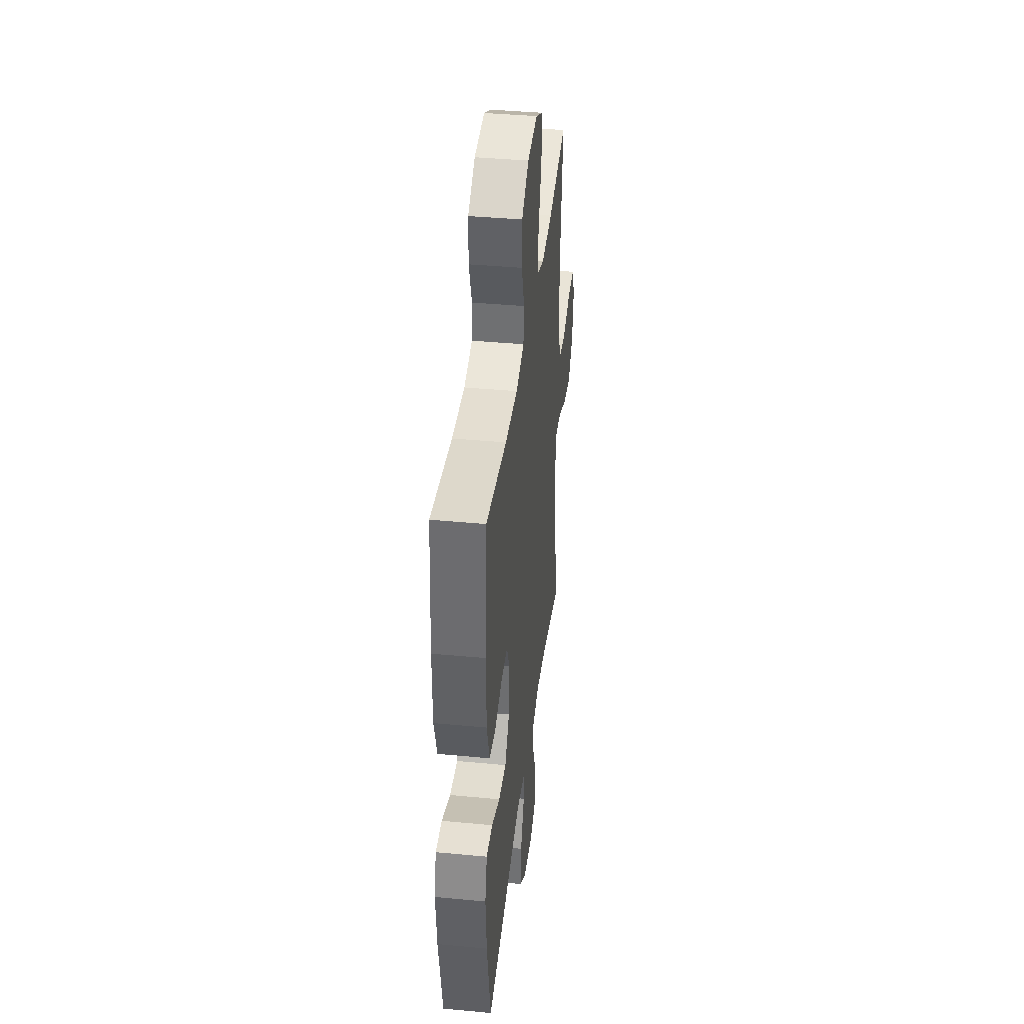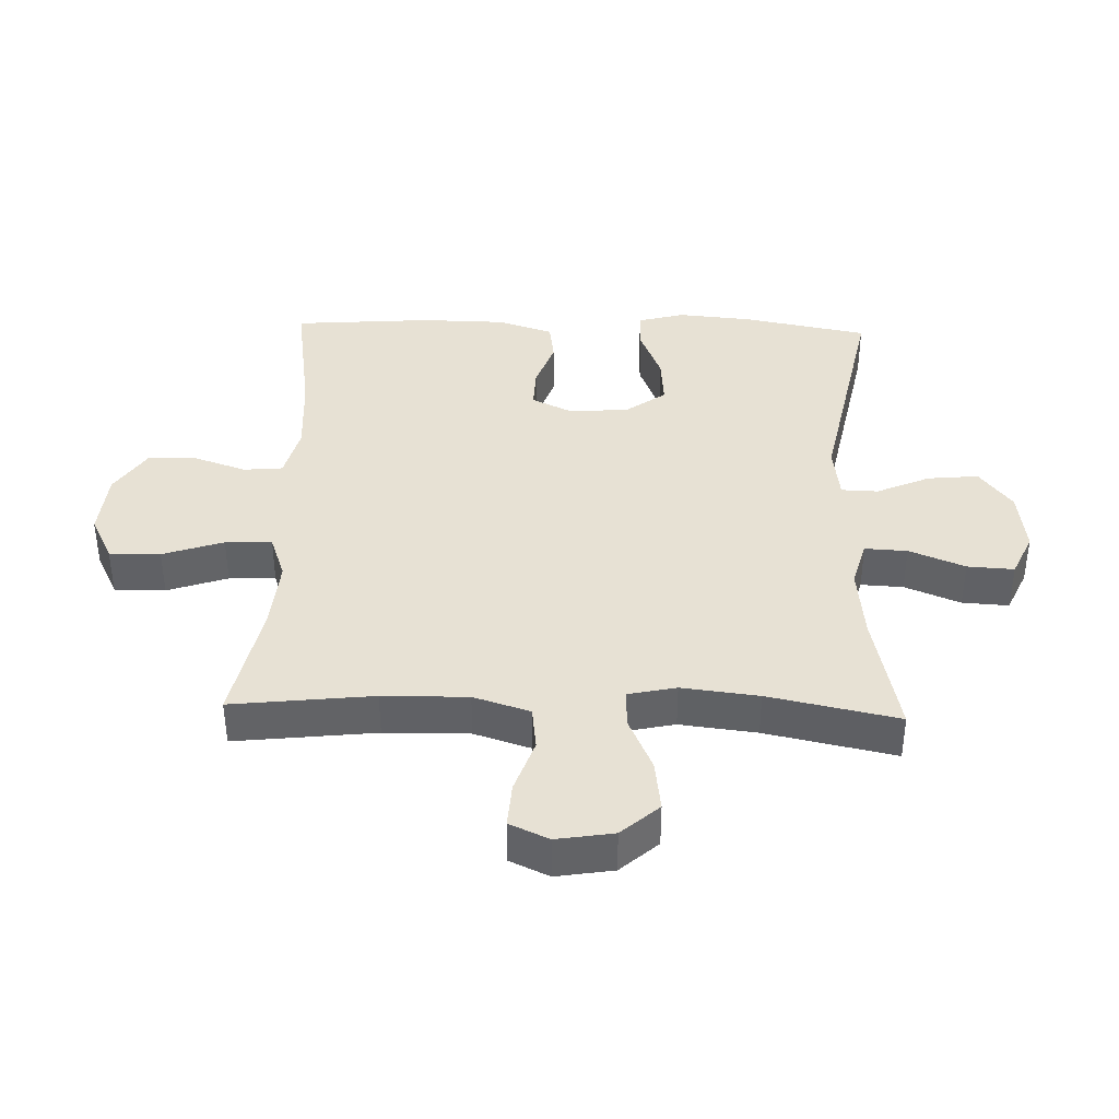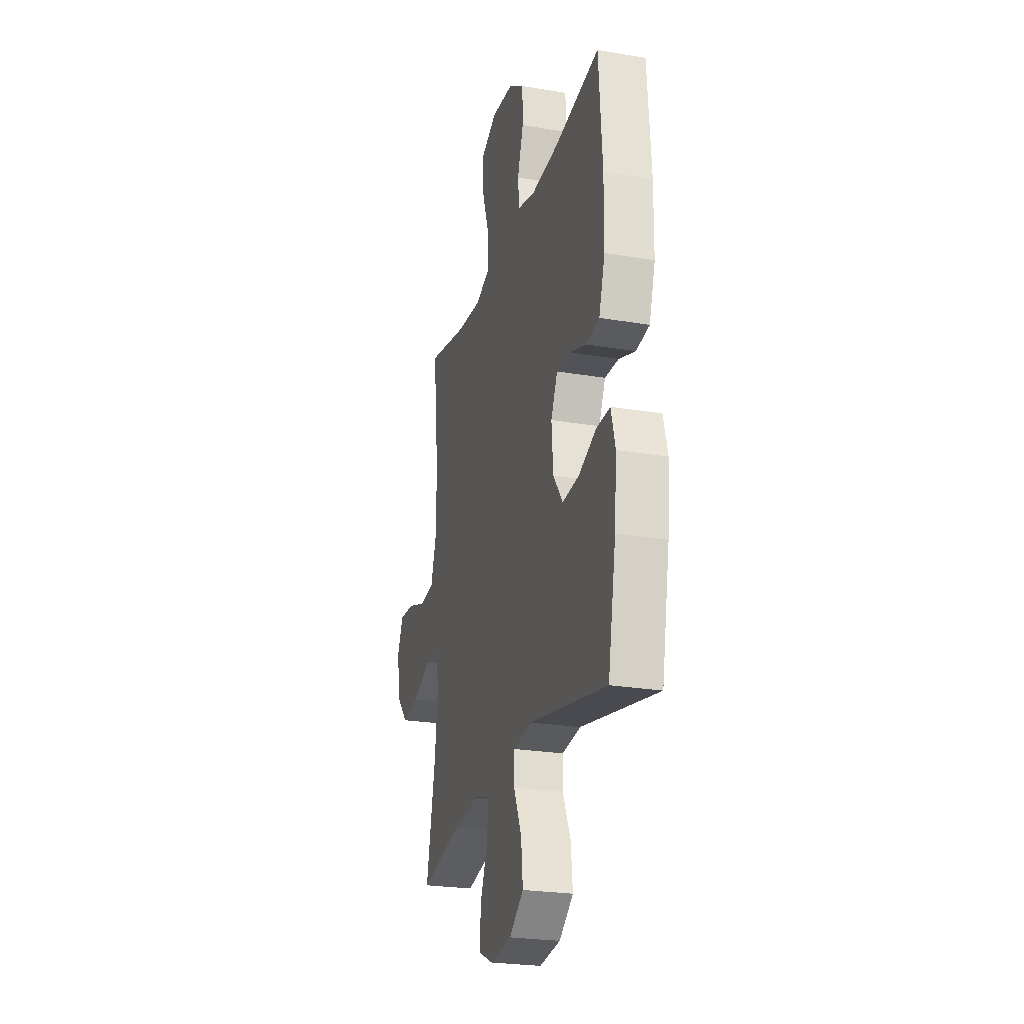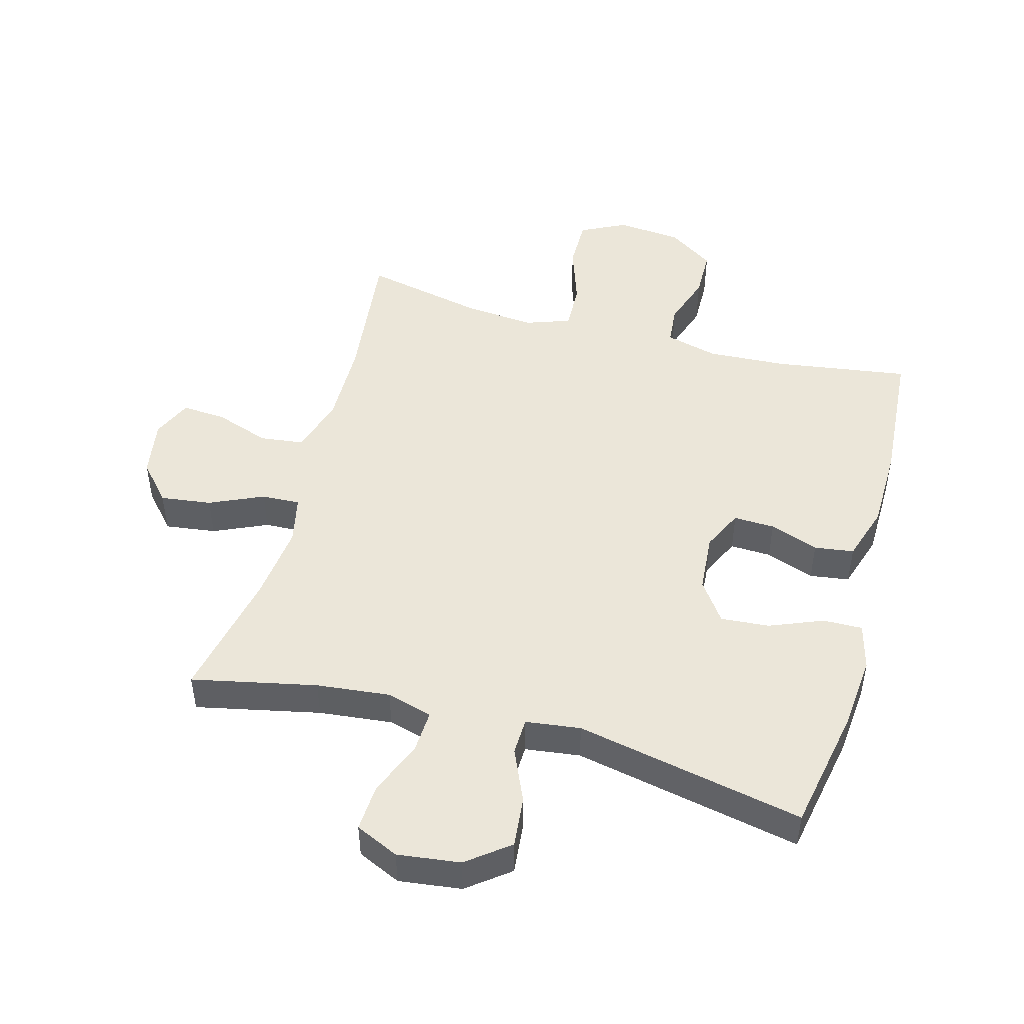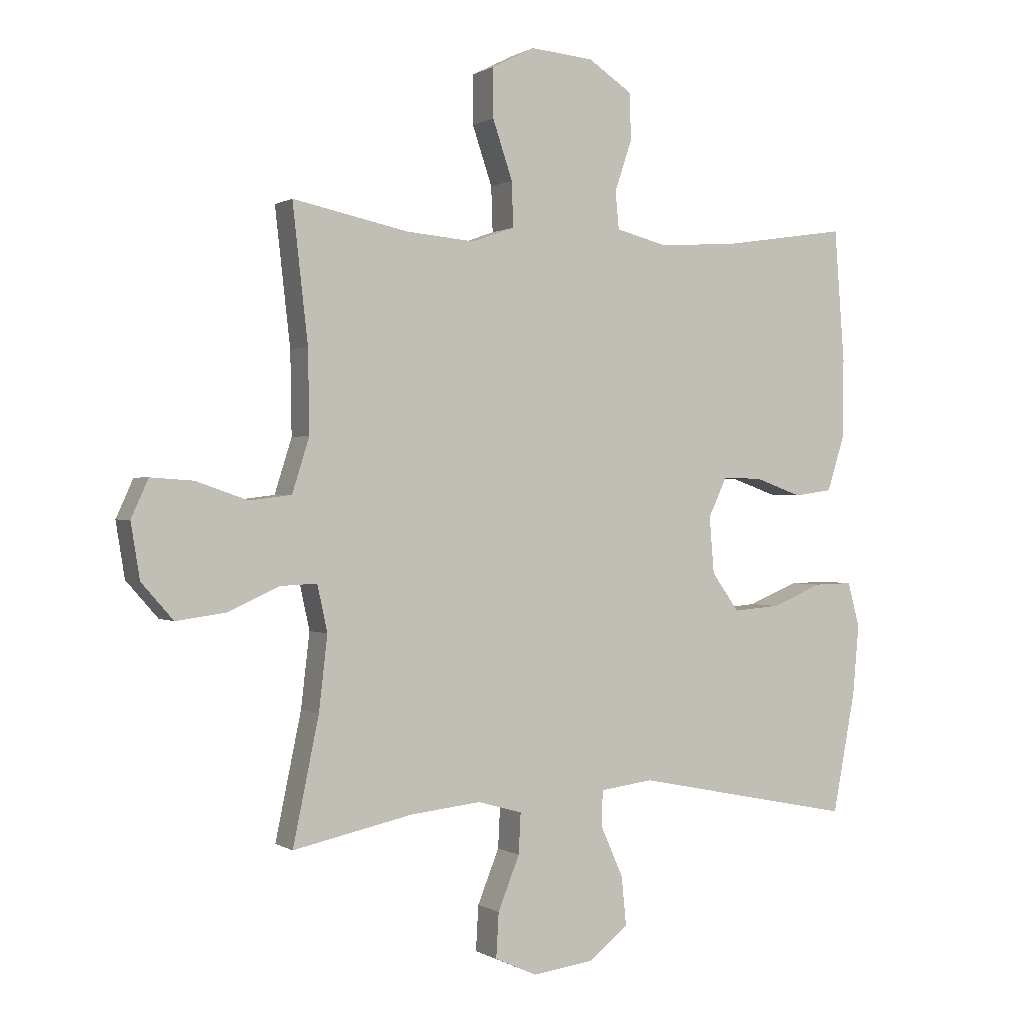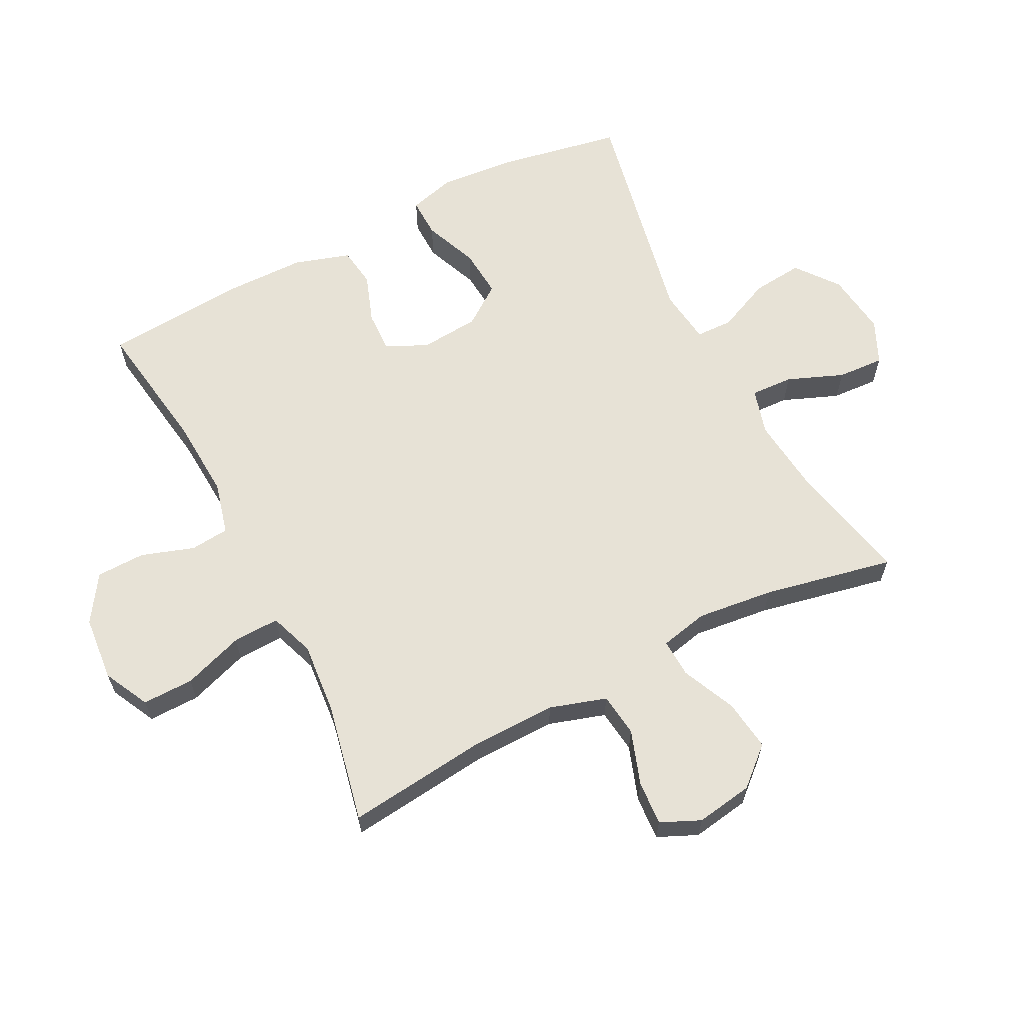
<metadata>
{"format":"obj","ext":"obj","renderer":"f3d","projection":"perspective","resolution":1024,"background":"white","views":[{"elev":39.7,"azim":-83.3,"up":"+Z"},{"elev":39.5,"azim":91.8,"up":"+Y"},{"elev":-24.5,"azim":-105.6,"up":"+Z"},{"elev":48.5,"azim":-164.6,"up":"+Y"},{"elev":0.4,"azim":153.4,"up":"+Z"},{"elev":63.3,"azim":62.8,"up":"+Y"}]}
</metadata>
<code>
o path5158
v -0.1613 0.0375 -0.4375
v -0.07259 0.0375 -0.449
v -0.07076 0.0375 -0.5081
v -0.1083 0.0375 -0.5935
v -0.1165 0.0375 -0.6754
v -0.04882 0.0375 -0.7278
v 0.05235 0.0375 -0.7409
v 0.1223 0.0375 -0.7093
v 0.118 0.0375 -0.6341
v 0.08195 0.0375 -0.5445
v 0.07849 0.0375 -0.4763
v 0.1524 0.0375 -0.4554
v 0.2709 0.0375 -0.4682
v 0.4714 0.0375 -0.5113
v 0.4281 0.0375 -0.3024
v 0.4138 0.0375 -0.1788
v 0.4306 0.0375 -0.1012
v 0.4924 0.0375 -0.1041
v 0.5789 0.0375 -0.143
v 0.6612 0.0375 -0.1539
v 0.7144 0.0375 -0.09356
v 0.7293 0.0375 -0.001465
v 0.7006 0.0375 0.062
v 0.6294 0.0375 0.05716
v 0.5422 0.0375 0.02714
v 0.4722 0.0375 0.03577
v 0.4436 0.0375 0.1267
v 0.4457 0.0375 0.2634
v 0.4714 0.0375 0.4906
v 0.2779 0.0375 0.4499
v 0.1635 0.0375 0.4399
v 0.09191 0.0375 0.4655
v 0.09448 0.0375 0.5406
v 0.1275 0.0375 0.6381
v 0.1283 0.0375 0.7203
v 0.05527 0.0375 0.7569
v -0.04964 0.0375 0.7473
v -0.1236 0.0375 0.6981
v -0.1249 0.0375 0.6195
v -0.09647 0.0375 0.5352
v -0.1023 0.0375 0.4725
v -0.1868 0.0375 0.4509
v -0.3155 0.0375 0.4584
v -0.5303 0.0375 0.4906
v -0.5472 0.0375 0.2679
v -0.5453 0.0375 0.1337
v -0.5169 0.0375 0.04411
v -0.4534 0.0375 0.0349
v -0.3748 0.0375 0.06286
v -0.3085 0.0375 0.06509
v -0.2774 0.0375 -0.000862
v -0.2852 0.0375 -0.0957
v -0.331 0.0375 -0.1597
v -0.4093 0.0375 -0.1534
v -0.4951 0.0375 -0.1185
v -0.5587 0.0375 -0.117
v -0.5788 0.0375 -0.1921
v -0.5682 0.0375 -0.3109
v -0.5303 0.0375 -0.5113
v -0.1613 -0.0375 -0.4375
v -0.07259 -0.0375 -0.449
v -0.07076 -0.0375 -0.5081
v -0.1083 -0.0375 -0.5935
v -0.1165 -0.0375 -0.6754
v -0.04882 -0.0375 -0.7278
v 0.05235 -0.0375 -0.7409
v 0.1223 -0.0375 -0.7093
v 0.118 -0.0375 -0.6341
v 0.08195 -0.0375 -0.5445
v 0.07849 -0.0375 -0.4763
v 0.1524 -0.0375 -0.4554
v 0.2709 -0.0375 -0.4682
v 0.4714 -0.0375 -0.5113
v 0.4281 -0.0375 -0.3024
v 0.4138 -0.0375 -0.1788
v 0.4306 -0.0375 -0.1012
v 0.4924 -0.0375 -0.1041
v 0.5789 -0.0375 -0.143
v 0.6612 -0.0375 -0.1539
v 0.7144 -0.0375 -0.09356
v 0.7293 -0.0375 -0.001465
v 0.7006 -0.0375 0.062
v 0.6294 -0.0375 0.05716
v 0.5422 -0.0375 0.02714
v 0.4722 -0.0375 0.03577
v 0.4436 -0.0375 0.1267
v 0.4457 -0.0375 0.2634
v 0.4714 -0.0375 0.4906
v 0.2779 -0.0375 0.4499
v 0.1635 -0.0375 0.4399
v 0.09191 -0.0375 0.4655
v 0.09448 -0.0375 0.5406
v 0.1275 -0.0375 0.6381
v 0.1283 -0.0375 0.7203
v 0.05527 -0.0375 0.7569
v -0.04964 -0.0375 0.7473
v -0.1236 -0.0375 0.6981
v -0.1249 -0.0375 0.6195
v -0.09647 -0.0375 0.5352
v -0.1023 -0.0375 0.4725
v -0.1868 -0.0375 0.4509
v -0.3155 -0.0375 0.4584
v -0.5303 -0.0375 0.4906
v -0.5472 -0.0375 0.2679
v -0.5453 -0.0375 0.1337
v -0.5169 -0.0375 0.04411
v -0.4534 -0.0375 0.0349
v -0.3748 -0.0375 0.06286
v -0.3085 -0.0375 0.06509
v -0.2774 -0.0375 -0.000862
v -0.2852 -0.0375 -0.0957
v -0.331 -0.0375 -0.1597
v -0.4093 -0.0375 -0.1534
v -0.4951 -0.0375 -0.1185
v -0.5587 -0.0375 -0.117
v -0.5788 -0.0375 -0.1921
v -0.5682 -0.0375 -0.3109
v -0.5303 -0.0375 -0.5113
v 0.7144 0.0375 -0.09356
v 0.7293 0.0375 -0.001465
v 0.7006 0.0375 0.062
v 0.7006 0.0375 0.062
v 0.6612 0.0375 -0.1539
v 0.6294 0.0375 0.05716
v 0.5789 0.0375 -0.143
v 0.5422 0.0375 0.02714
v 0.4924 0.0375 -0.1041
v 0.4722 0.0375 0.03577
v 0.4722 0.0375 0.03577
v 0.4306 0.0375 -0.1012
v 0.4306 0.0375 -0.1012
v 0.4436 0.0375 0.1267
v 0.4457 0.0375 0.2634
v 0.4714 0.0375 0.4906
v 0.4714 0.0375 0.4906
v 0.4714 0.0375 -0.5113
v 0.4714 0.0375 -0.5113
v 0.4281 0.0375 -0.3024
v 0.4138 0.0375 -0.1788
v 0.2779 0.0375 0.4499
v 0.2709 0.0375 -0.4682
v 0.1635 0.0375 0.4399
v 0.1524 0.0375 -0.4554
v 0.09191 0.0375 0.4655
v 0.09191 0.0375 0.4655
v 0.07849 0.0375 -0.4763
v 0.07849 0.0375 -0.4763
v 0.1275 0.0375 0.6381
v 0.1283 0.0375 0.7203
v 0.1283 0.0375 0.7203
v 0.05527 0.0375 0.7569
v 0.09448 0.0375 0.5406
v 0.05235 0.0375 -0.7409
v 0.1223 0.0375 -0.7093
v 0.1223 0.0375 -0.7093
v 0.118 0.0375 -0.6341
v 0.08195 0.0375 -0.5445
v -0.04964 0.0375 0.7473
v -0.04882 0.0375 -0.7278
v -0.1165 0.0375 -0.6754
v -0.1236 0.0375 0.6981
v -0.1083 0.0375 -0.5935
v -0.07076 0.0375 -0.5081
v -0.07259 0.0375 -0.449
v -0.07259 0.0375 -0.449
v -0.1613 0.0375 -0.4375
v -0.09647 0.0375 0.5352
v -0.1023 0.0375 0.4725
v -0.1023 0.0375 0.4725
v -0.1249 0.0375 0.6195
v -0.1868 0.0375 0.4509
v -0.3155 0.0375 0.4584
v -0.2774 0.0375 -0.000862
v -0.2852 0.0375 -0.0957
v -0.3085 0.0375 0.06509
v -0.3085 0.0375 0.06509
v -0.331 0.0375 -0.1597
v -0.3748 0.0375 0.06286
v -0.4093 0.0375 -0.1534
v -0.4534 0.0375 0.0349
v -0.4951 0.0375 -0.1185
v -0.5169 0.0375 0.04411
v -0.5169 0.0375 0.04411
v -0.5587 0.0375 -0.117
v -0.5587 0.0375 -0.117
v -0.5303 0.0375 -0.5113
v -0.5303 0.0375 -0.5113
v -0.5303 0.0375 0.4906
v -0.5303 0.0375 0.4906
v -0.5453 0.0375 0.1337
v -0.5472 0.0375 0.2679
v -0.5682 0.0375 -0.3109
v -0.5788 0.0375 -0.1921
v 0.7144 -0.0375 -0.09356
v 0.7293 -0.0375 -0.001465
v 0.7006 -0.0375 0.062
v 0.7006 -0.0375 0.062
v 0.6612 -0.0375 -0.1539
v 0.6294 -0.0375 0.05716
v 0.5789 -0.0375 -0.143
v 0.5422 -0.0375 0.02714
v 0.4924 -0.0375 -0.1041
v 0.4722 -0.0375 0.03577
v 0.4722 -0.0375 0.03577
v 0.4306 -0.0375 -0.1012
v 0.4306 -0.0375 -0.1012
v 0.4436 -0.0375 0.1267
v 0.4457 -0.0375 0.2634
v 0.4714 -0.0375 0.4906
v 0.4714 -0.0375 0.4906
v 0.4714 -0.0375 -0.5113
v 0.4714 -0.0375 -0.5113
v 0.4281 -0.0375 -0.3024
v 0.4138 -0.0375 -0.1788
v 0.2779 -0.0375 0.4499
v 0.2709 -0.0375 -0.4682
v 0.1635 -0.0375 0.4399
v 0.1524 -0.0375 -0.4554
v 0.09191 -0.0375 0.4655
v 0.09191 -0.0375 0.4655
v 0.07849 -0.0375 -0.4763
v 0.07849 -0.0375 -0.4763
v 0.1275 -0.0375 0.6381
v 0.1283 -0.0375 0.7203
v 0.1283 -0.0375 0.7203
v 0.05527 -0.0375 0.7569
v 0.09448 -0.0375 0.5406
v 0.05235 -0.0375 -0.7409
v 0.1223 -0.0375 -0.7093
v 0.1223 -0.0375 -0.7093
v 0.118 -0.0375 -0.6341
v 0.08195 -0.0375 -0.5445
v -0.04964 -0.0375 0.7473
v -0.04882 -0.0375 -0.7278
v -0.1165 -0.0375 -0.6754
v -0.1236 -0.0375 0.6981
v -0.1083 -0.0375 -0.5935
v -0.07076 -0.0375 -0.5081
v -0.07259 -0.0375 -0.449
v -0.07259 -0.0375 -0.449
v -0.1613 -0.0375 -0.4375
v -0.09647 -0.0375 0.5352
v -0.1023 -0.0375 0.4725
v -0.1023 -0.0375 0.4725
v -0.1249 -0.0375 0.6195
v -0.1868 -0.0375 0.4509
v -0.3155 -0.0375 0.4584
v -0.2774 -0.0375 -0.000862
v -0.2852 -0.0375 -0.0957
v -0.3085 -0.0375 0.06509
v -0.3085 -0.0375 0.06509
v -0.331 -0.0375 -0.1597
v -0.3748 -0.0375 0.06286
v -0.4093 -0.0375 -0.1534
v -0.4534 -0.0375 0.0349
v -0.4951 -0.0375 -0.1185
v -0.5169 -0.0375 0.04411
v -0.5169 -0.0375 0.04411
v -0.5587 -0.0375 -0.117
v -0.5587 -0.0375 -0.117
v -0.5303 -0.0375 -0.5113
v -0.5303 -0.0375 -0.5113
v -0.5303 -0.0375 0.4906
v -0.5303 -0.0375 0.4906
v -0.5453 -0.0375 0.1337
v -0.5472 -0.0375 0.2679
v -0.5682 -0.0375 -0.3109
v -0.5788 -0.0375 -0.1921
f 218 249 239
f 223 233 245
f 243 250 219
f 252 241 249
f 226 233 223
f 234 228 231
f 267 254 268
f 217 248 207
f 199 194 195
f 213 216 211
f 241 252 267
f 268 256 259
f 194 200 198
f 219 248 217
f 208 217 207
f 250 248 219
f 253 265 255
f 247 250 246
f 205 248 214
f 207 248 205
f 223 245 227
f 218 216 213
f 203 205 202
f 201 200 199
f 231 228 229
f 243 219 242
f 242 227 245
f 234 237 235
f 249 241 239
f 234 232 237
f 265 253 266
f 241 267 261
f 257 255 265
f 238 221 239
f 266 253 250
f 237 232 238
f 221 238 232
f 248 249 214
f 214 249 218
f 266 247 263
f 224 226 223
f 236 245 233
f 246 250 243
f 218 239 221
f 200 201 202
f 266 250 247
f 200 194 199
f 214 218 213
f 203 202 201
f 207 205 203
f 227 242 219
f 215 217 208
f 199 195 196
f 232 234 231
f 268 254 256
f 215 208 209
f 254 267 252
f 21 22 81 80
f 22 122 197 81
f 20 21 80 79
f 23 24 83 82
f 19 20 79 78
f 24 25 84 83
f 18 19 78 77
f 25 129 204 84
f 131 18 77 206
f 26 27 86 85
f 28 135 210 87
f 137 15 74 212
f 27 28 87 86
f 16 17 76 75
f 15 16 75 74
f 29 30 89 88
f 13 14 73 72
f 30 31 90 89
f 12 13 72 71
f 31 145 220 90
f 147 12 71 222
f 34 150 225 93
f 35 36 95 94
f 33 34 93 92
f 7 155 230 66
f 8 9 68 67
f 9 10 69 68
f 32 33 92 91
f 10 11 70 69
f 36 37 96 95
f 6 7 66 65
f 5 6 65 64
f 37 38 97 96
f 4 5 64 63
f 3 4 63 62
f 165 3 62 240
f 1 2 61 60
f 40 169 244 99
f 39 40 99 98
f 38 39 98 97
f 41 42 101 100
f 42 43 102 101
f 51 52 111 110
f 176 51 110 251
f 52 53 112 111
f 49 50 109 108
f 53 54 113 112
f 48 49 108 107
f 54 55 114 113
f 183 48 107 258
f 55 185 260 114
f 187 1 60 262
f 43 189 264 102
f 46 47 106 105
f 45 46 105 104
f 44 45 104 103
f 58 59 118 117
f 57 58 117 116
f 56 57 116 115
f 143 164 174
f 148 170 158
f 168 144 175
f 177 174 166
f 151 148 158
f 159 156 153
f 192 193 179
f 142 132 173
f 124 120 119
f 138 136 141
f 166 192 177
f 193 184 181
f 119 123 125
f 144 142 173
f 133 132 142
f 175 144 173
f 178 180 190
f 172 171 175
f 130 139 173
f 132 130 173
f 148 152 170
f 143 138 141
f 128 127 130
f 126 124 125
f 156 154 153
f 168 167 144
f 167 170 152
f 159 160 162
f 174 164 166
f 159 162 157
f 190 191 178
f 166 186 192
f 182 190 180
f 163 164 146
f 191 175 178
f 162 163 157
f 146 157 163
f 173 139 174
f 139 143 174
f 191 188 172
f 149 148 151
f 161 158 170
f 171 168 175
f 143 146 164
f 125 127 126
f 191 172 175
f 125 124 119
f 139 138 143
f 128 126 127
f 132 128 130
f 152 144 167
f 140 133 142
f 124 121 120
f 157 156 159
f 193 181 179
f 140 134 133
f 179 177 192

</code>
